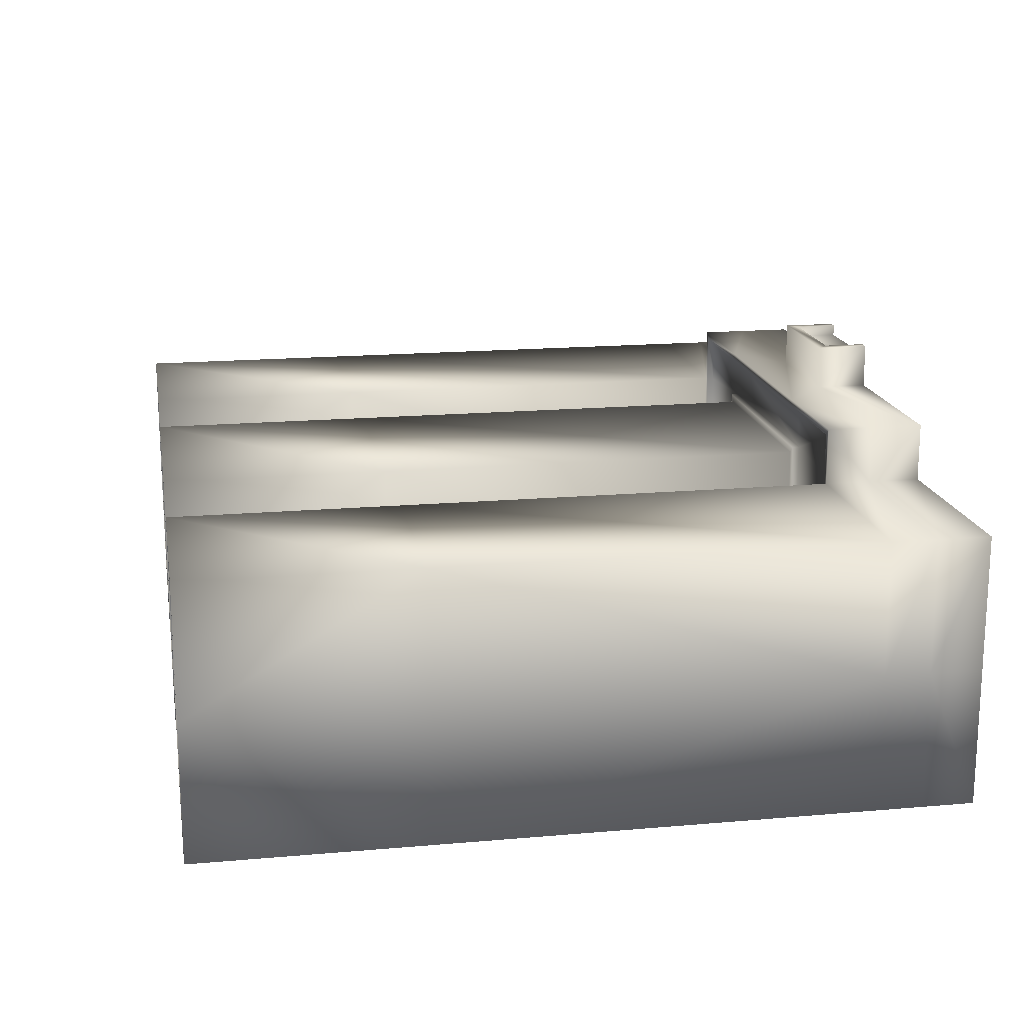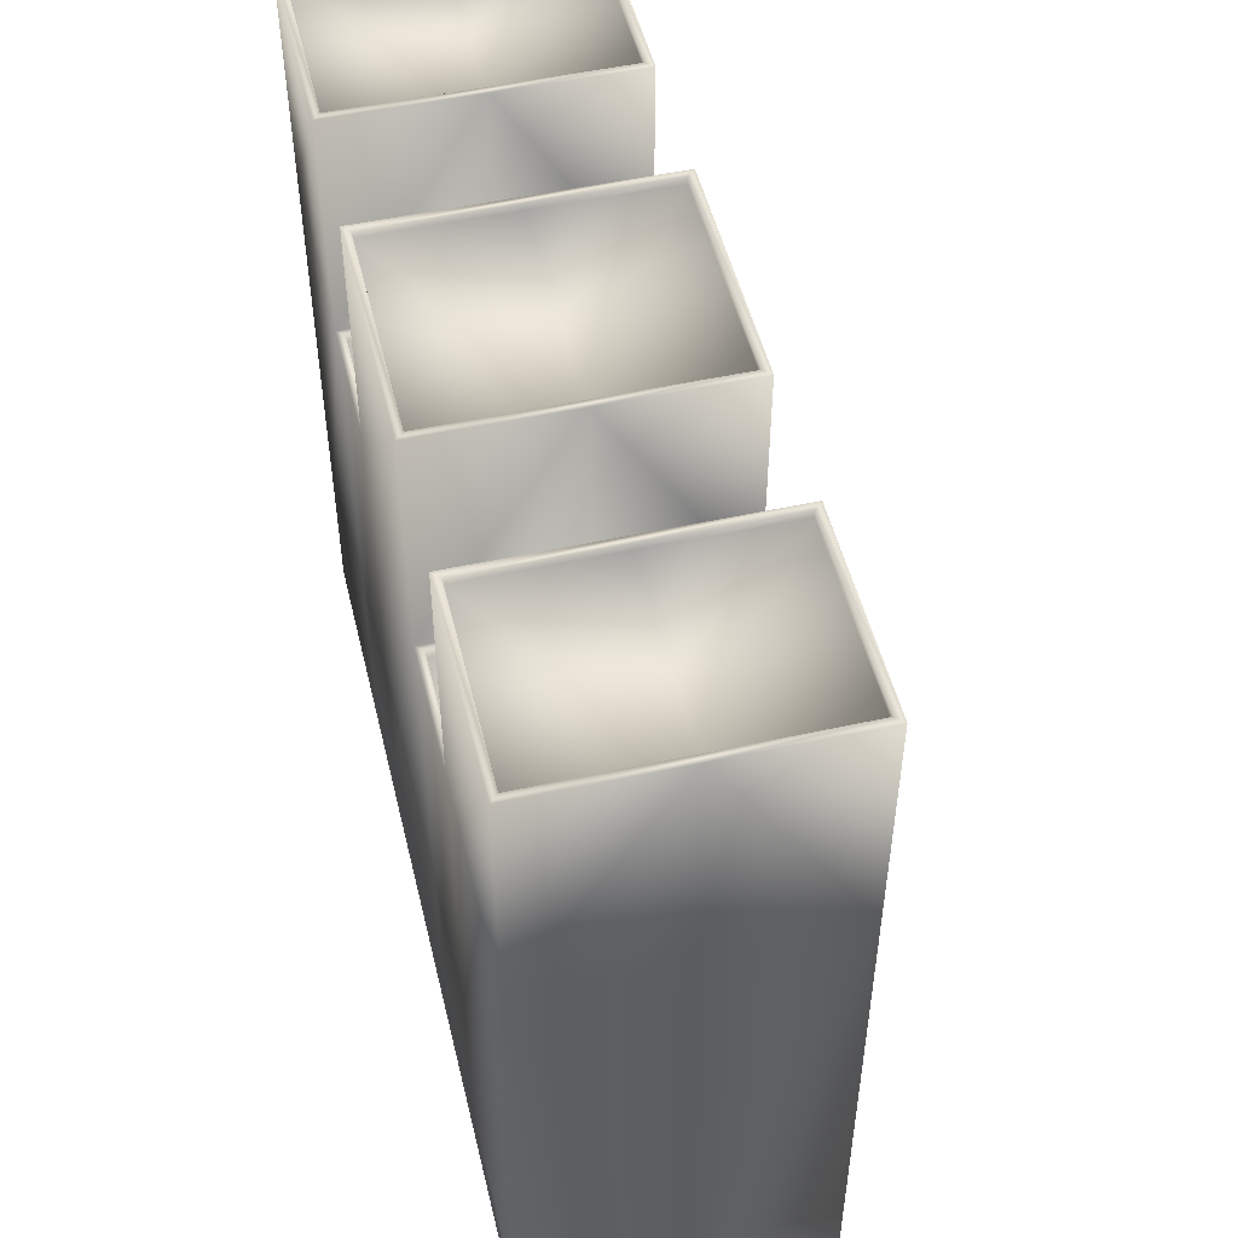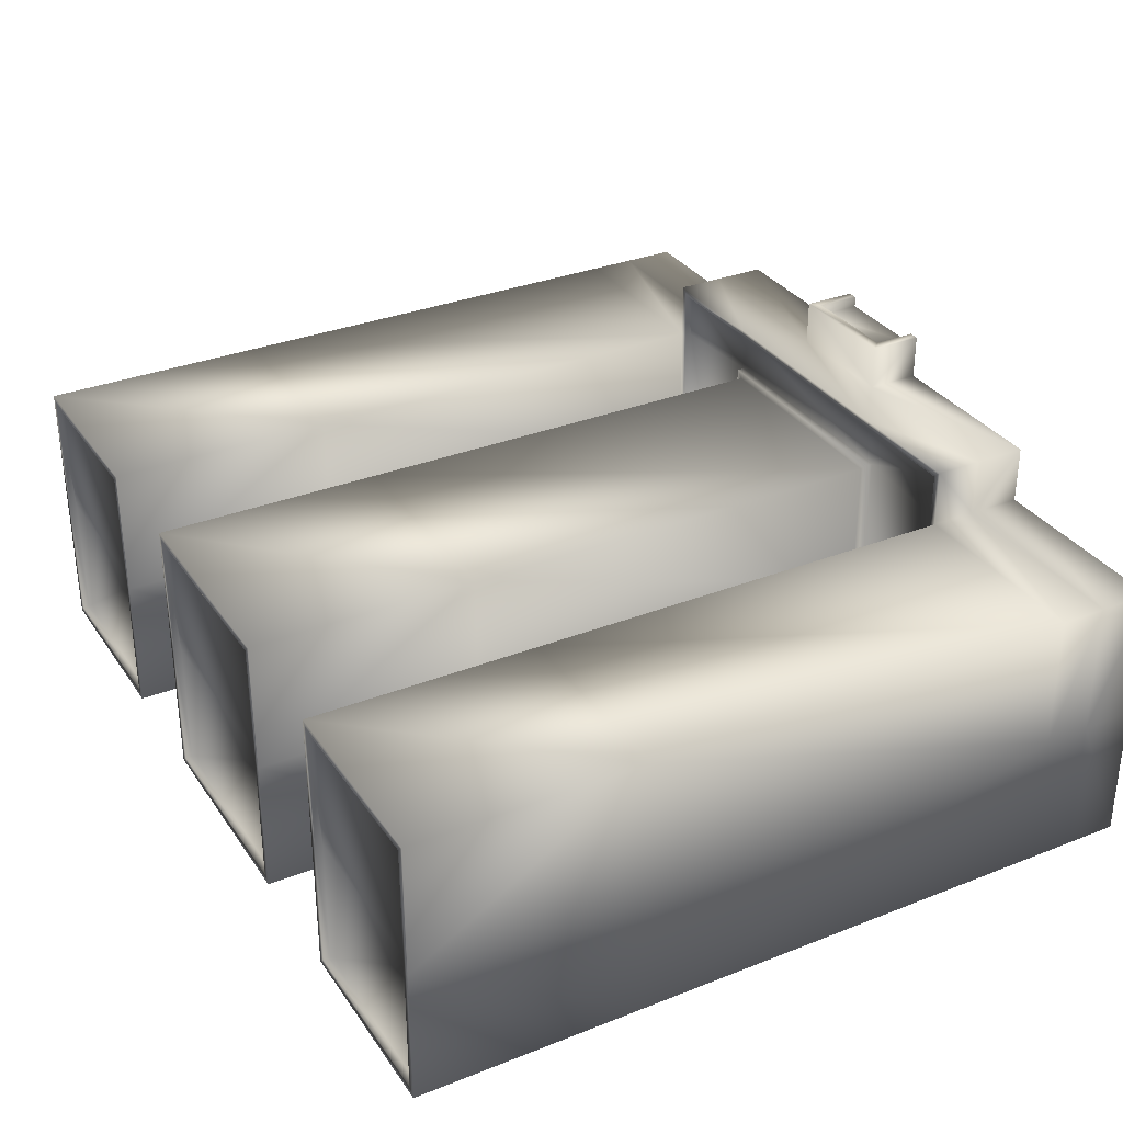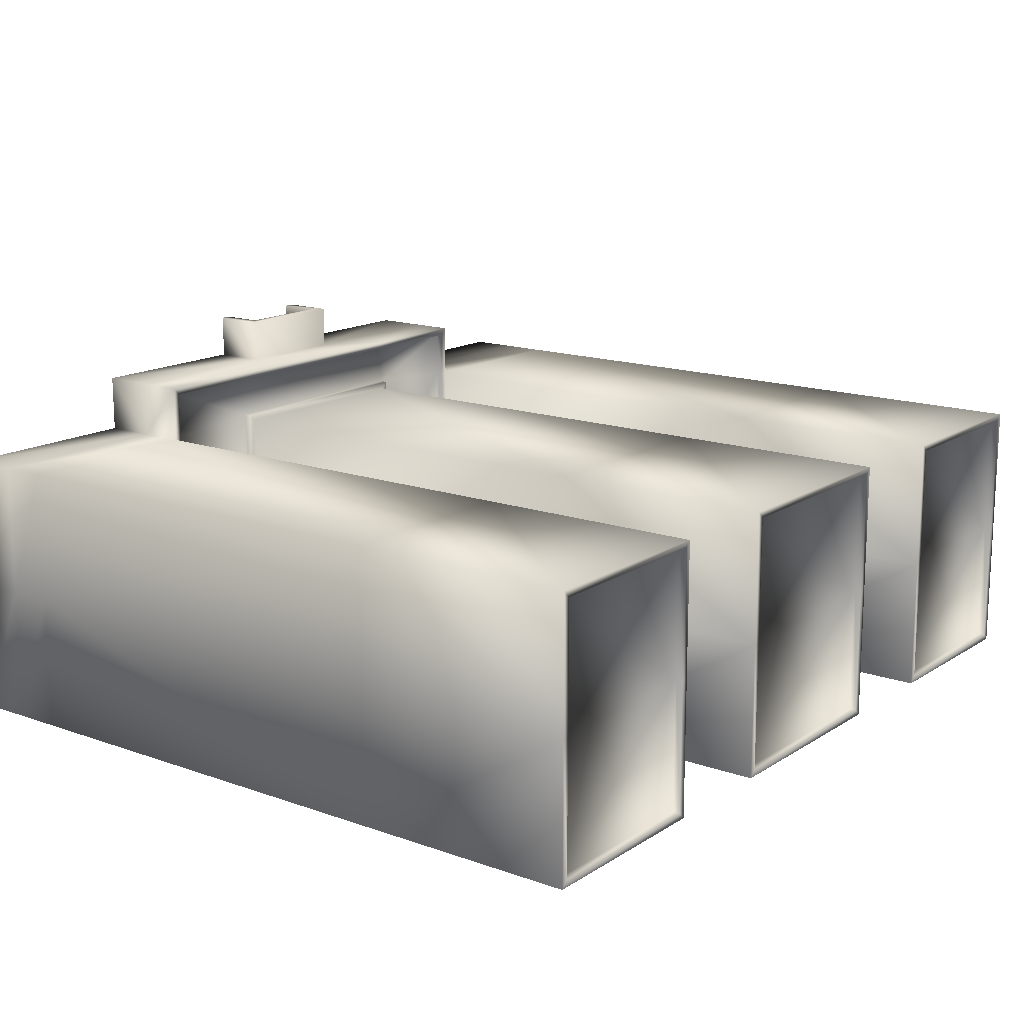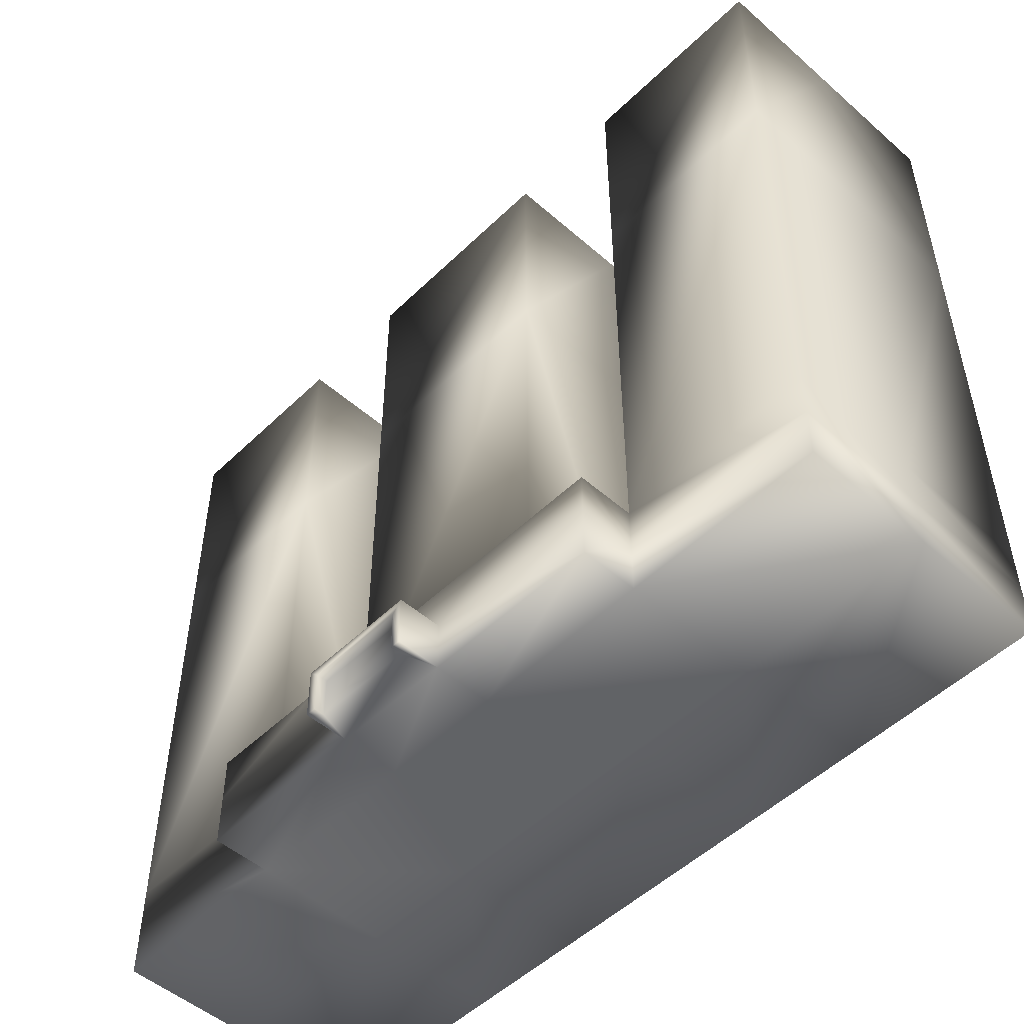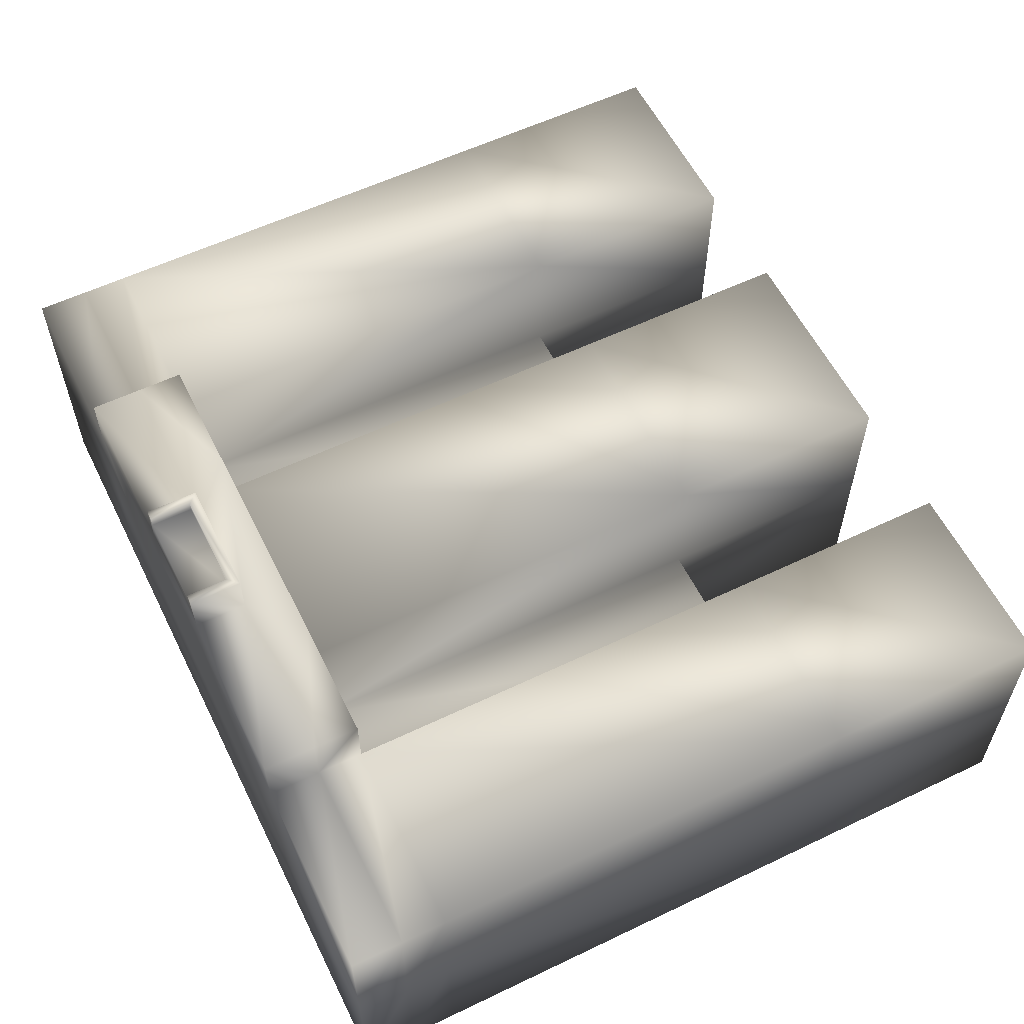
<metadata>
{"format":"obj","ext":"obj","renderer":"f3d","projection":"perspective","resolution":1024,"background":"white","views":[{"elev":17.1,"azim":-100.0,"up":"+Z"},{"elev":50.6,"azim":-103.5,"up":"+Y"},{"elev":32.2,"azim":-118.8,"up":"+Z"},{"elev":15.1,"azim":127.1,"up":"+Z"},{"elev":-50.8,"azim":46.4,"up":"+Y"},{"elev":58.2,"azim":63.7,"up":"+Z"}]}
</metadata>
<code>
g 10075_Hospital_Building_V1 메시
v 389 299.7 1150
v 389 299.7 897.8
v -293.8 299.7 897.8
v -293.8 299.7 1150
v 389 3.9e-05 897.8
v 389 5e-05 1150
v -2438 2.5e-05 568.9
v -2438 299.7 568.9
v -2438 299.7 -204.8
v -2438 9.1e-05 -204.8
v -293.8 5e-05 1150
v -293.8 3.9e-05 897.8
v -1308 2.5e-05 568.9
v -293.8 2.5e-05 568.9
v -1308 3.9e-05 897.8
v 1361 520 568.9
v 735.4 520 610.3
v 694 520 856.4
v 1361 520 856.4
v 1403 2.5e-05 568.9
v 1403 299.7 568.9
v 1403 299.7 897.8
v 1403 3.9e-05 897.8
v 694 9.1e-05 -204.8
v 389 2.5e-05 568.9
v -598.8 9.1e-05 -204.8
v -1266 520 -163.4
v -1266 520 568.9
v -640.2 520 610.3
v -640.2 520 -163.4
v -598.8 0.000156 -1005
v -598.8 299.7 -1005
v 694 299.7 -1005
v 694 0.000156 -1005
v -557.4 4350 -204.8
v -557.4 4350 527.5
v 652.6 4350 527.5
v 652.6 4350 -204.8
v 1403 9.1e-05 -204.8
v -598.8 562.6 897.8
v 694 562.6 897.8
v -1308 562.6 897.8
v -1308 562.6 568.9
v -1308 299.7 568.9
v -1308 299.7 897.8
v 2533 562.6 -204.8
v 2533 562.6 568.9
v 2533 299.7 568.9
v 2533 299.7 -204.8
v -598.8 562.6 -1005
v 694 562.6 -1005
v 1403 562.6 897.8
v -1308 9.1e-05 -204.8
v 1361 520 -163.4
v 735.4 520 -163.4
v 2533 9.1e-05 -204.8
v 2533 2.5e-05 568.9
v -1266 520 856.4
v -598.8 520 856.4
v -2438 562.6 -204.8
v -2438 562.6 568.9
v 1403 562.6 568.9
v -1349 4350 527.5
v -1349 4350 -204.8
v -2397 4350 -204.8
v -2397 4350 527.5
v -1308 562.6 -1005
v -1308 299.7 -1005
v -2438 299.7 -1005
v -2438 562.6 -1005
v -1308 0.000156 -1005
v -2438 0.000156 -1005
v 1403 0.000156 -1005
v 1403 299.7 -1005
v 2533 299.7 -1005
v 2533 0.000156 -1005
v 1403 562.6 -1005
v 2533 562.6 -1005
v 1444 4350 -204.8
v 1444 4350 527.5
v 2492 4350 527.5
v 2492 4350 -204.8
v 652.6 4350 -963.3
v -557.4 4350 -963.3
v -1349 4350 -963.3
v -2397 4350 -963.3
v 2492 4350 -963.3
v 1444 4350 -963.3
v -1266 3037 -246.2
v -640.2 3037 -246.2
v -640.2 3037 -963.3
v -1266 3037 -963.3
v 1361 3037 -963.3
v 735.4 3037 -963.3
v 735.4 3037 -246.2
v 1361 3037 -246.2
v 694 562.6 -204.8
v 1403 562.6 -204.8
v 1403 3080 -204.8
v 694 3080 -204.8
v 1403 3080 568.9
v 2533 3080 568.9
v 2533 3080 -204.8
v 2533 3080 -1005
v 1403 3080 -1005
v 694 3080 -1005
v -598.8 3080 -1005
v -1308 3080 -1005
v -2438 3080 -1005
v -2438 3080 -204.8
v -2438 3080 568.9
v -1308 3080 568.9
v -1308 562.6 -204.8
v -1308 3080 -204.8
v -598.8 562.6 -204.8
v -598.8 3080 -204.8
v -598.8 562.6 568.9
v -598.8 3080 568.9
v 694 562.6 568.9
v 694 3080 568.9
v -598.8 4393 -204.8
v -598.8 4393 -1005
v -598.8 4393 568.9
v 694 4393 568.9
v 694 4393 -204.8
v 694 4393 -1005
v -1308 4393 -1005
v -1308 4393 -204.8
v -2438 4393 -1005
v -2438 4393 -204.8
v -2438 4393 568.9
v -1308 4393 568.9
v 1403 4393 -204.8
v 1403 4393 -1005
v 1403 4393 568.9
v 2533 4393 568.9
v 2533 4393 -204.8
v 2533 4393 -1005
v 735.4 562.6 -163.4
v 1361 562.6 -163.4
v 735.4 562.6 610.3
v -640.2 562.6 610.3
v -640.2 562.6 -163.4
v -1266 562.6 -163.4
v -1266 562.6 568.9
v -1266 562.6 856.4
v -598.8 562.6 856.4
v 694 562.6 856.4
v 1361 562.6 856.4
v 1361 562.6 568.9
v -557.4 4393 -204.8
v -557.4 4393 -963.3
v -557.4 4393 527.5
v 652.6 4393 527.5
v 652.6 4393 -204.8
v 652.6 4393 -963.3
v -1349 4393 -963.3
v -1349 4393 -204.8
v -2397 4393 -963.3
v -2397 4393 -204.8
v -2397 4393 527.5
v -1349 4393 527.5
v 1444 4393 -204.8
v 1444 4393 -963.3
v 1444 4393 527.5
v 2492 4393 527.5
v 2492 4393 -204.8
v 2492 4393 -963.3
v -640.2 3080 -963.3
v -640.2 3080 -246.2
v -1266 3080 -963.3
v -1266 3080 -246.2
v 735.4 3080 -246.2
v 735.4 3080 -963.3
v 1361 3080 -246.2
v 1361 3080 -963.3
v -235.8 4.8e-05 1088
v -235.8 5e-05 1150
v 331 4.8e-05 1088
v 331 5e-05 1150
v 331 241.7 1150
v -235.8 241.7 1150
v 331 241.7 1088
v -235.8 241.7 1088
f 1 2 3
f 1 3 4
f 5 2 6
f 2 1 6
f 7 8 9
f 7 9 10
f 11 4 3
f 11 3 12
f 13 14 12
f 13 12 15
f 16 17 19
f 17 18 19
f 20 21 23
f 21 22 23
f 24 25 26
f 25 14 26
f 27 28 30
f 28 29 30
f 31 32 33
f 31 33 34
f 35 36 37
f 35 37 38
f 39 20 25
f 39 25 24
f 40 3 2
f 40 2 41
f 42 43 44
f 42 44 45
f 46 47 49
f 47 48 49
f 50 51 33
f 50 33 32
f 23 22 2
f 23 2 5
f 3 45 15
f 3 15 12
f 3 40 45
f 40 42 45
f 52 41 22
f 41 2 22
f 15 45 44
f 15 44 13
f 53 26 13
f 26 14 13
f 54 55 16
f 55 17 16
f 56 49 48
f 56 48 57
f 5 12 14
f 5 14 25
f 58 59 29
f 58 29 28
f 59 18 29
f 18 17 29
f 23 5 25
f 23 25 20
f 60 9 8
f 60 8 61
f 52 22 21
f 52 21 62
f 63 64 65
f 63 65 66
f 67 68 69
f 67 69 70
f 68 71 72
f 68 72 69
f 53 13 7
f 53 7 10
f 13 44 8
f 13 8 7
f 44 43 61
f 44 61 8
f 20 39 56
f 20 56 57
f 73 74 75
f 73 75 76
f 74 77 78
f 74 78 75
f 79 80 81
f 79 81 82
f 62 21 48
f 62 48 47
f 21 20 57
f 21 57 48
f 24 26 31
f 24 31 34
f 35 38 83
f 35 83 84
f 53 10 72
f 53 72 71
f 10 9 72
f 9 69 72
f 9 60 69
f 60 70 69
f 65 64 85
f 65 85 86
f 79 82 87
f 79 87 88
f 46 49 75
f 46 75 78
f 49 56 76
f 49 76 75
f 56 39 73
f 56 73 76
f 71 31 26
f 71 26 53
f 89 90 91
f 89 91 92
f 67 50 32
f 67 32 68
f 68 32 31
f 68 31 71
f 93 94 95
f 93 95 96
f 74 33 51
f 74 51 77
f 73 34 33
f 73 33 74
f 39 24 34
f 39 34 73
f 97 98 99
f 97 99 100
f 98 62 101
f 98 101 99
f 62 47 102
f 62 102 101
f 47 46 102
f 46 103 102
f 46 78 104
f 46 104 103
f 78 77 105
f 78 105 104
f 77 51 106
f 77 106 105
f 51 50 107
f 51 107 106
f 50 67 108
f 50 108 107
f 67 70 109
f 67 109 108
f 70 60 109
f 60 110 109
f 60 61 111
f 60 111 110
f 61 43 112
f 61 112 111
f 43 113 112
f 113 114 112
f 113 115 116
f 113 116 114
f 115 117 118
f 115 118 116
f 117 119 120
f 117 120 118
f 119 97 120
f 97 100 120
f 107 116 121
f 107 121 122
f 116 118 121
f 118 123 121
f 118 120 124
f 118 124 123
f 120 100 125
f 120 125 124
f 100 106 125
f 106 126 125
f 106 107 122
f 106 122 126
f 114 108 128
f 108 127 128
f 108 109 129
f 108 129 127
f 109 110 130
f 109 130 129
f 110 111 130
f 111 131 130
f 111 112 132
f 111 132 131
f 112 114 128
f 112 128 132
f 105 99 133
f 105 133 134
f 99 101 133
f 101 135 133
f 101 102 136
f 101 136 135
f 102 103 137
f 102 137 136
f 103 104 137
f 104 138 137
f 104 105 134
f 104 134 138
f 98 97 139
f 98 139 140
f 97 119 139
f 119 141 139
f 119 117 141
f 117 142 141
f 117 115 143
f 117 143 142
f 115 113 144
f 115 144 143
f 113 43 145
f 113 145 144
f 43 42 146
f 43 146 145
f 42 40 147
f 42 147 146
f 40 41 148
f 40 148 147
f 41 52 149
f 41 149 148
f 52 62 150
f 52 150 149
f 62 98 140
f 62 140 150
f 122 121 151
f 122 151 152
f 121 123 153
f 121 153 151
f 123 124 154
f 123 154 153
f 124 125 155
f 124 155 154
f 125 126 156
f 125 156 155
f 126 122 152
f 126 152 156
f 128 127 157
f 128 157 158
f 127 129 159
f 127 159 157
f 129 130 160
f 129 160 159
f 130 131 161
f 130 161 160
f 131 132 162
f 131 162 161
f 132 128 158
f 132 158 162
f 134 133 163
f 134 163 164
f 133 135 165
f 133 165 163
f 135 136 166
f 135 166 165
f 136 137 167
f 136 167 166
f 137 138 168
f 137 168 167
f 138 134 164
f 138 164 168
f 116 107 169
f 116 169 170
f 107 108 171
f 107 171 169
f 108 114 172
f 108 172 171
f 114 116 170
f 114 170 172
f 106 100 173
f 106 173 174
f 100 99 175
f 100 175 173
f 99 105 176
f 99 176 175
f 105 106 174
f 105 174 176
f 140 139 55
f 140 55 54
f 139 141 17
f 139 17 55
f 141 142 29
f 141 29 17
f 142 143 30
f 142 30 29
f 143 144 27
f 143 27 30
f 144 145 28
f 144 28 27
f 145 146 58
f 145 58 28
f 146 147 59
f 146 59 58
f 147 148 18
f 147 18 59
f 148 149 19
f 148 19 18
f 149 150 16
f 149 16 19
f 150 140 54
f 150 54 16
f 152 151 35
f 152 35 84
f 151 153 36
f 151 36 35
f 153 154 37
f 153 37 36
f 154 155 38
f 154 38 37
f 155 156 83
f 155 83 38
f 156 152 84
f 156 84 83
f 158 157 85
f 158 85 64
f 157 159 86
f 157 86 85
f 159 160 65
f 159 65 86
f 160 161 66
f 160 66 65
f 161 162 63
f 161 63 66
f 162 158 64
f 162 64 63
f 164 163 79
f 164 79 88
f 163 165 80
f 163 80 79
f 165 166 81
f 165 81 80
f 166 167 82
f 166 82 81
f 167 168 87
f 167 87 82
f 168 164 88
f 168 88 87
f 170 169 91
f 170 91 90
f 169 171 92
f 169 92 91
f 171 172 89
f 171 89 92
f 172 170 90
f 172 90 89
f 174 173 95
f 174 95 94
f 173 175 96
f 173 96 95
f 175 176 93
f 175 93 96
f 176 174 94
f 176 94 93
f 11 12 177
f 11 177 178
f 12 5 179
f 12 179 177
f 5 6 180
f 5 180 179
f 6 1 181
f 6 181 180
f 1 4 182
f 1 182 181
f 4 11 178
f 4 178 182
f 180 181 183
f 180 183 179
f 181 182 184
f 181 184 183
f 182 178 177
f 182 177 184
f 183 184 177
f 183 177 179

</code>
